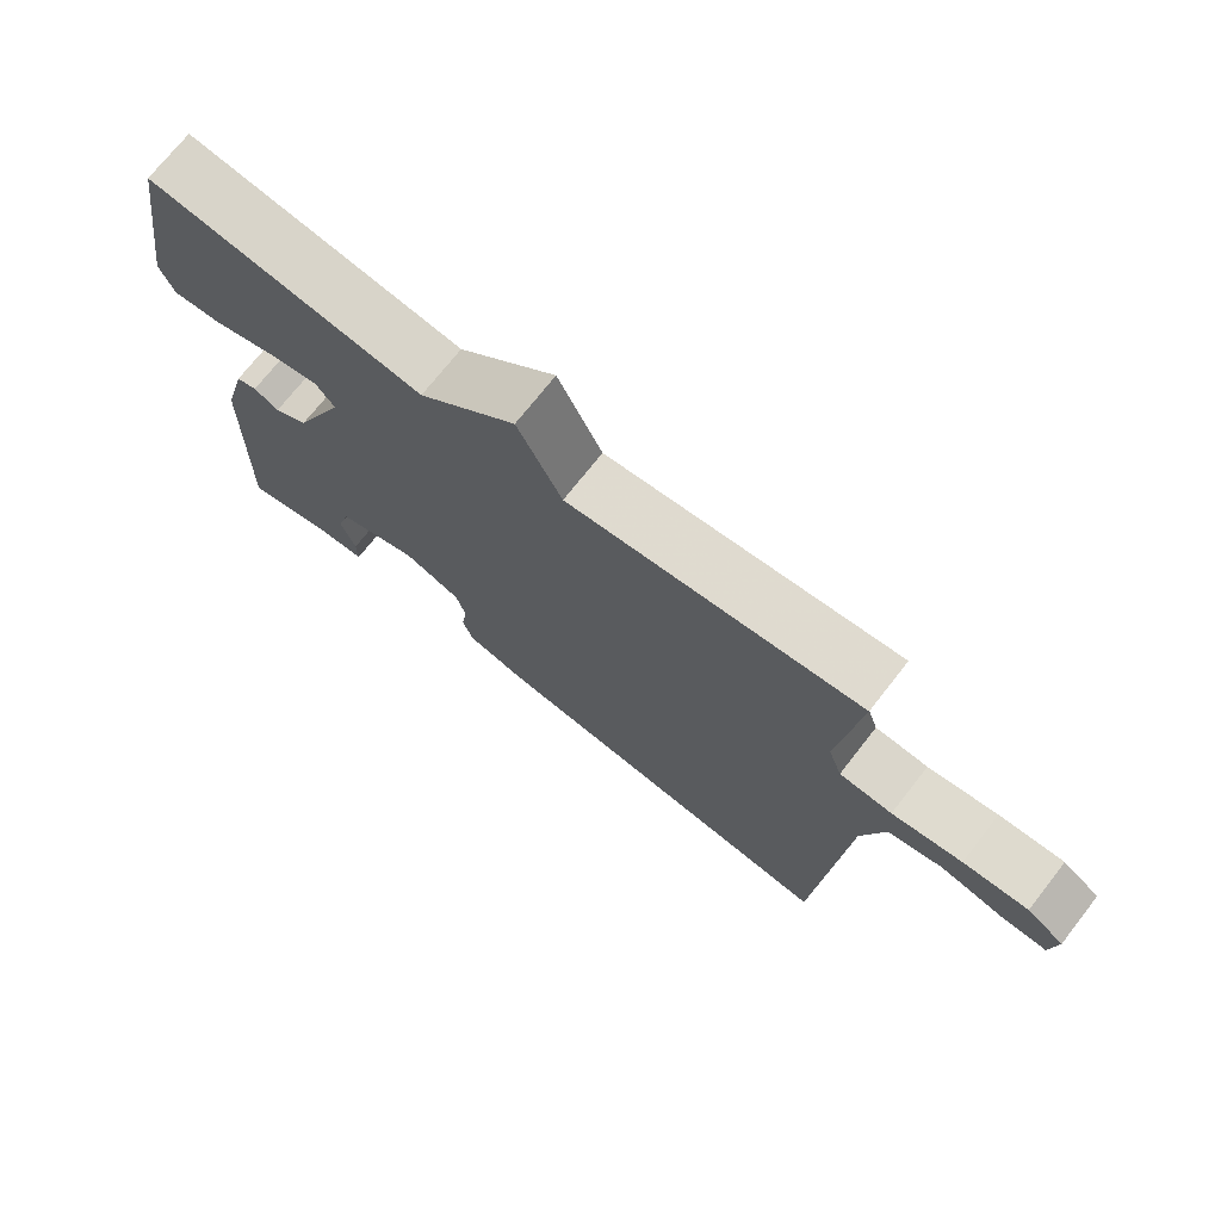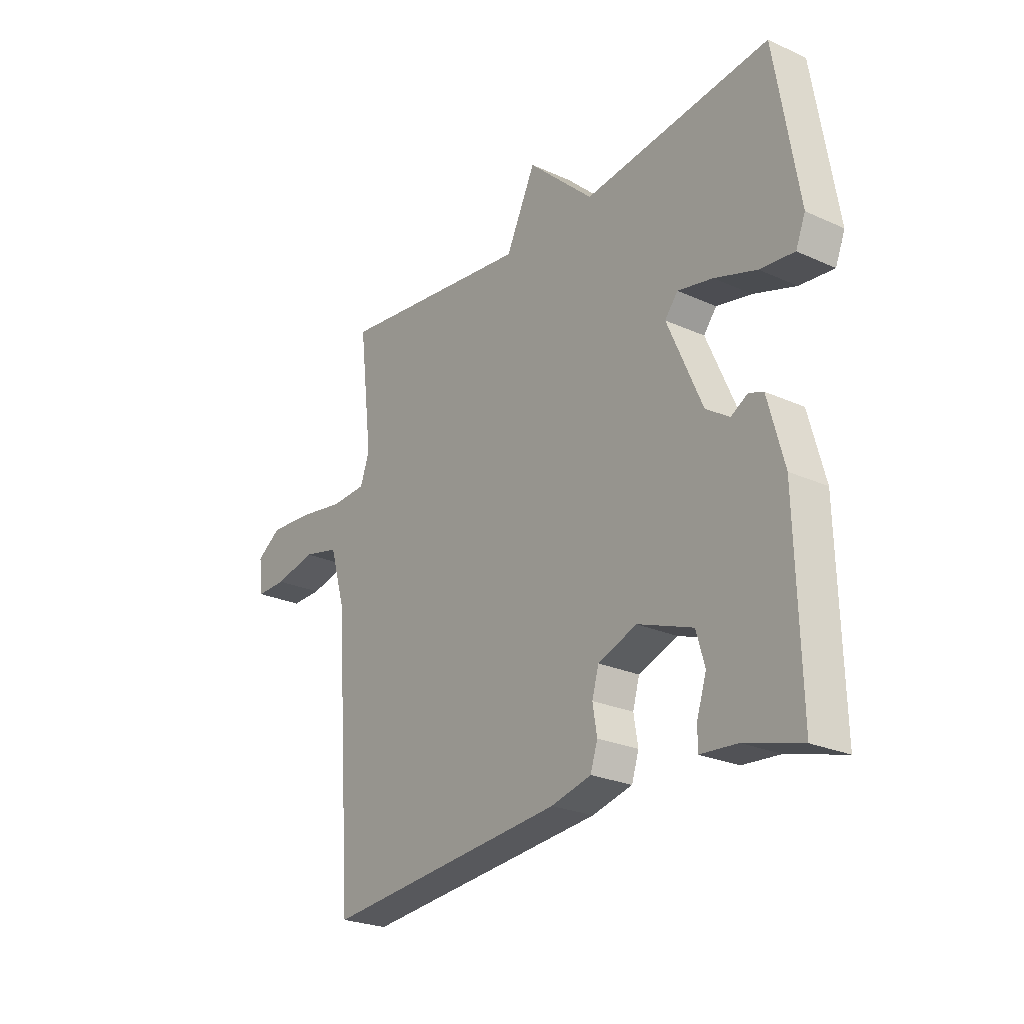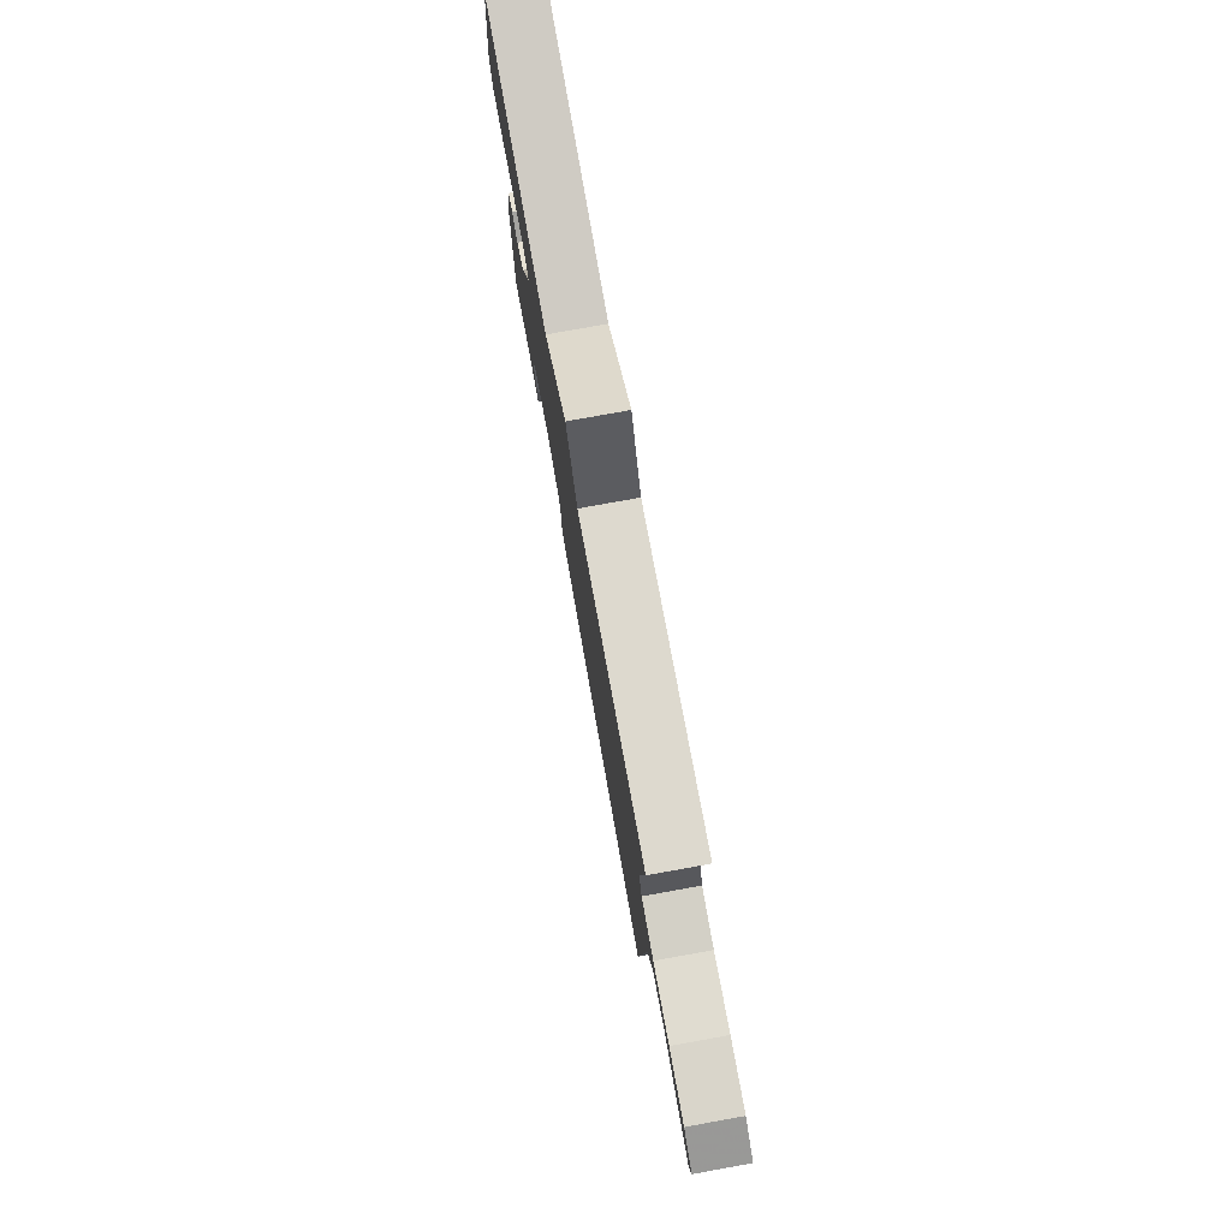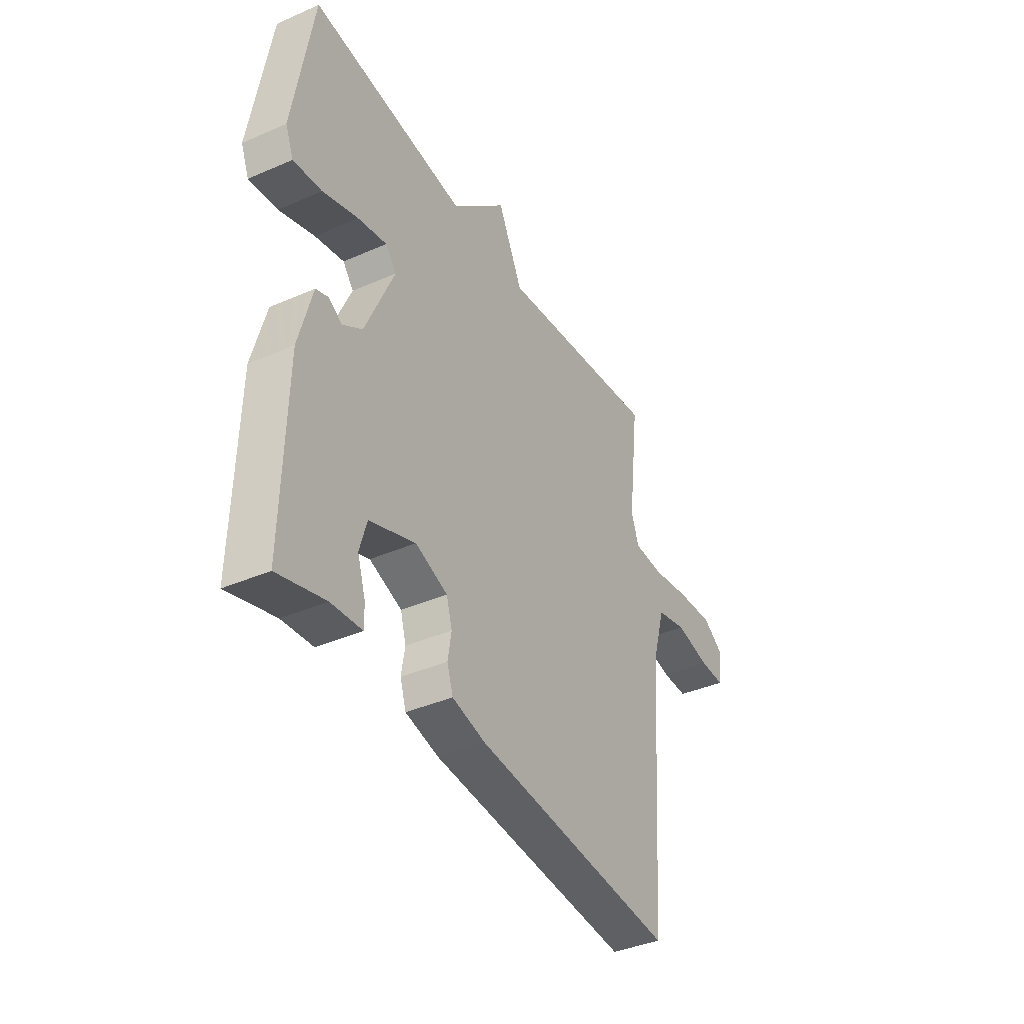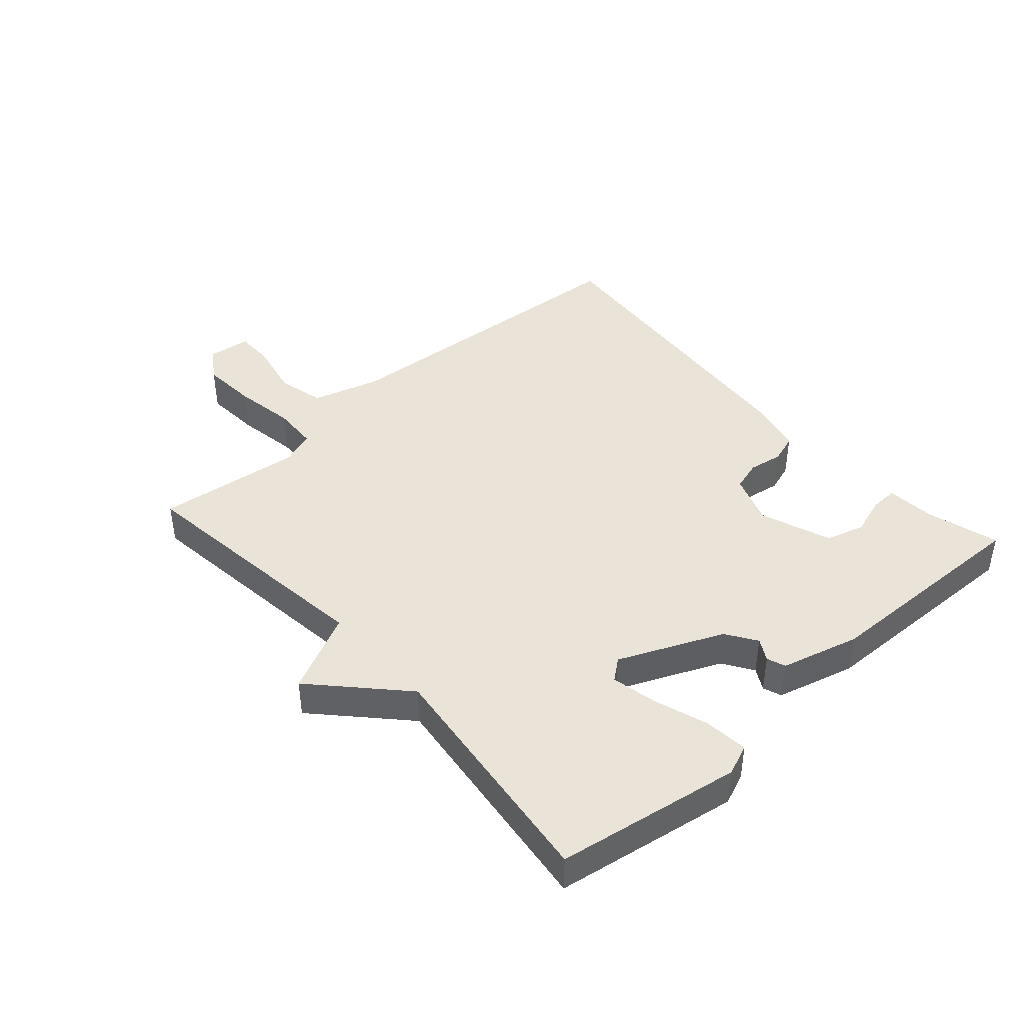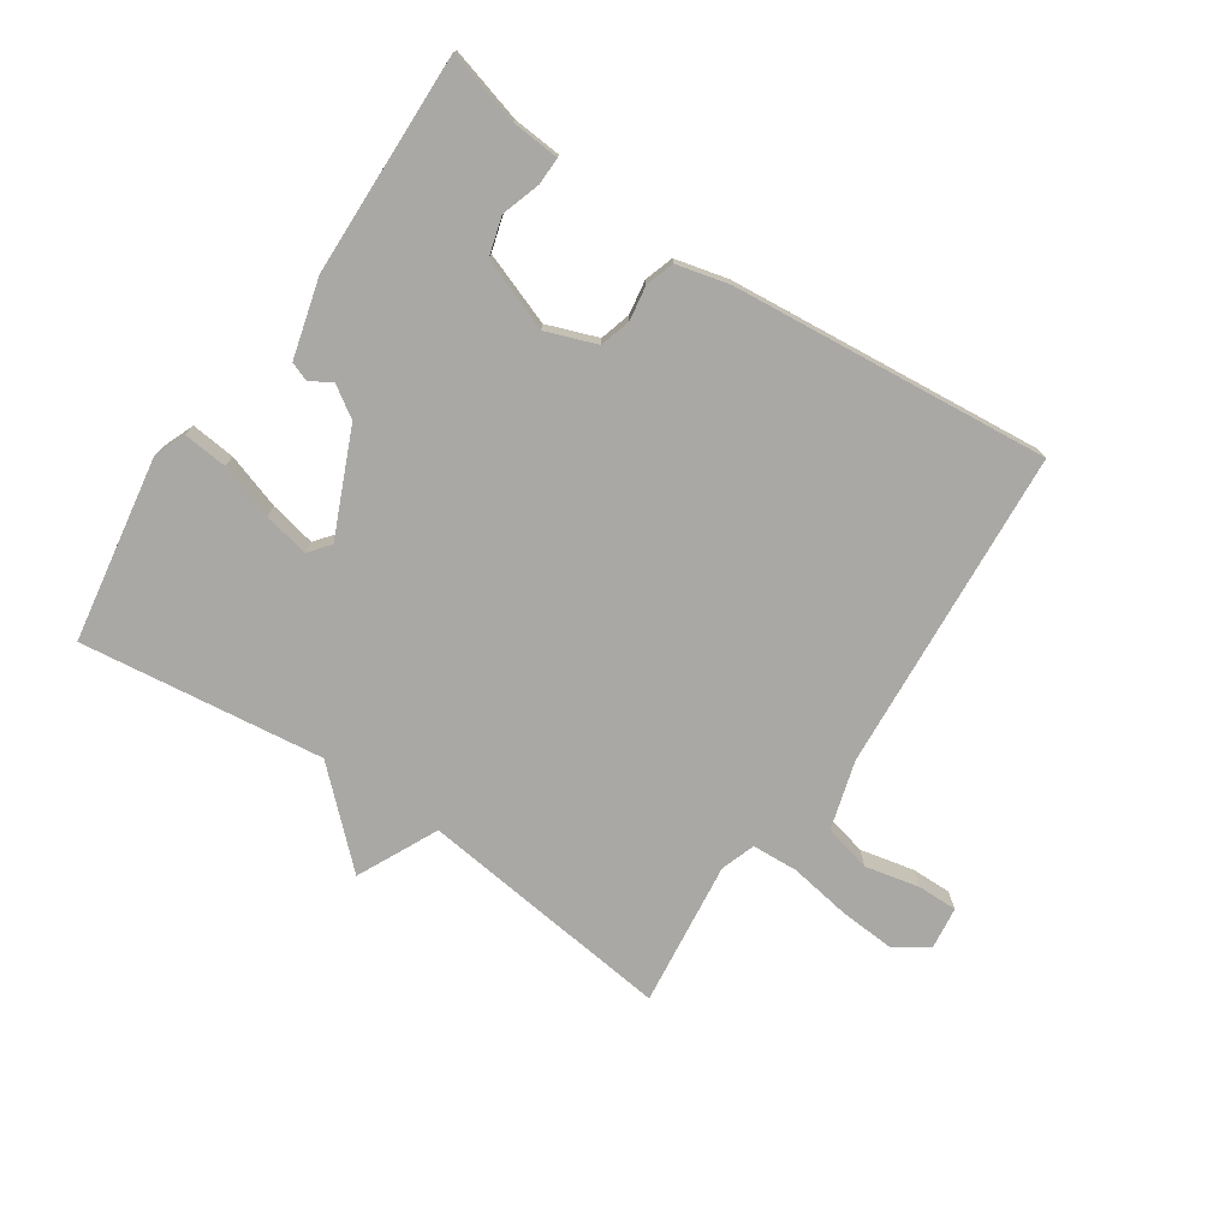
<metadata>
{"format":"obj","ext":"obj","renderer":"f3d","projection":"perspective","resolution":1024,"background":"white","views":[{"elev":72.4,"azim":-141.9,"up":"+Z"},{"elev":-24.8,"azim":53.5,"up":"+Z"},{"elev":78.1,"azim":-100.2,"up":"+Z"},{"elev":-38.7,"azim":118.8,"up":"+Z"},{"elev":42.8,"azim":48.2,"up":"+Y"},{"elev":-75.0,"azim":146.0,"up":"+Y"}]}
</metadata>
<code>
v 0.5 0.07 -0.5
v 0.382 0.07 -0.467
v 0.305 0.07 -0.461
v 0.306 0.07 -0.417
v 0.326 0.07 -0.355
v 0.308 0.07 -0.293
v 0.193 0.07 -0.251
v 0.112 0.07 -0.281
v 0.098 0.07 -0.33
v 0.107 0.07 -0.385
v 0.092 0.07 -0.431
v 0.008 0.07 -0.452
v -0.5 0.07 -0.5
v -0.538 0.07 0.018
v -0.57 0.07 0.127
v -0.646 0.07 0.145
v -0.733 0.07 0.126
v -0.797 0.07 0.125
v -0.806 0.07 0.194
v -0.754 0.07 0.229
v -0.663 0.07 0.223
v -0.565 0.07 0.207
v -0.491 0.07 0.211
v -0.472 0.07 0.266
v -0.5 0.07 0.5
v -0.09 0.07 0.451
v -0.028 0.07 0.58
v 0.11 0.07 0.451
v 0.5 0.07 0.5
v 0.549 0.07 0.203
v 0.529 0.07 0.153
v 0.458 0.07 0.16
v 0.37 0.07 0.189
v 0.297 0.07 0.204
v 0.27 0.07 0.17
v 0.343 0.07 0.004
v 0.392 0.07 -0.028
v 0.427 0.07 -0.008
v 0.457 0.07 -0.019
v 0.491 0.07 -0.145
v 0.5 0 -0.5
v 0.382 0 -0.467
v 0.305 0 -0.461
v 0.306 0 -0.417
v 0.326 0 -0.355
v 0.308 0 -0.293
v 0.193 0 -0.251
v 0.112 0 -0.281
v 0.098 0 -0.33
v 0.107 0 -0.385
v 0.092 0 -0.431
v 0.008 0 -0.452
v -0.5 0 -0.5
v -0.538 0 0.018
v -0.57 0 0.127
v -0.646 0 0.145
v -0.733 0 0.126
v -0.797 0 0.125
v -0.806 0 0.194
v -0.754 0 0.229
v -0.663 0 0.223
v -0.565 0 0.207
v -0.491 0 0.211
v -0.472 0 0.266
v -0.5 0 0.5
v -0.09 0 0.451
v -0.028 0 0.58
v 0.11 0 0.451
v 0.5 0 0.5
v 0.549 0 0.203
v 0.529 0 0.153
v 0.458 0 0.16
v 0.37 0 0.189
v 0.297 0 0.204
v 0.27 0 0.17
v 0.343 0 0.004
v 0.392 0 -0.028
v 0.427 0 -0.008
v 0.457 0 -0.019
v 0.491 0 -0.145
f 40 1 2
f 39 40 2
f 38 39 2
f 37 38 2
f 36 37 2
f 35 36 2
f 31 32 33
f 30 31 33
f 29 30 33
f 28 29 33
f 28 33 34
f 27 28 34
f 26 27 34
f 26 34 35
f 25 26 35
f 24 25 35
f 20 21 22
f 19 20 22
f 18 19 22
f 17 18 22
f 16 17 22
f 15 16 22 23
f 14 15 23
f 14 23 24
f 13 14 24
f 12 13 24
f 11 12 24
f 10 11 24
f 9 10 24
f 2 3 4 5
f 2 5 6
f 35 2 6
f 24 35 6 7
f 8 9 24
f 7 8 24
f 42 41 80
f 42 80 79
f 42 79 78
f 42 78 77
f 42 77 76
f 42 76 75
f 73 72 71
f 73 71 70
f 73 70 69
f 73 69 68
f 74 73 68
f 74 68 67
f 74 67 66
f 75 74 66
f 75 66 65
f 75 65 64
f 62 61 60
f 62 60 59
f 62 59 58
f 62 58 57
f 62 57 56
f 63 62 56 55
f 63 55 54
f 64 63 54
f 64 54 53
f 64 53 52
f 64 52 51
f 64 51 50
f 64 50 49
f 45 44 43 42
f 46 45 42
f 46 42 75
f 47 46 75 64
f 64 49 48
f 64 48 47
f 1 41 42 2
f 2 42 43 3
f 3 43 44 4
f 4 44 45 5
f 5 45 46 6
f 6 46 47 7
f 7 47 48 8
f 8 48 49 9
f 9 49 50 10
f 10 50 51 11
f 11 51 52 12
f 12 52 53 13
f 13 53 54 14
f 14 54 55 15
f 15 55 56 16
f 16 56 57 17
f 17 57 58 18
f 18 58 59 19
f 19 59 60 20
f 20 60 61 21
f 21 61 62 22
f 22 62 63 23
f 23 63 64 24
f 24 64 65 25
f 25 65 66 26
f 26 66 67 27
f 27 67 68 28
f 28 68 69 29
f 29 69 70 30
f 30 70 71 31
f 31 71 72 32
f 32 72 73 33
f 33 73 74 34
f 34 74 75 35
f 35 75 76 36
f 36 76 77 37
f 37 77 78 38
f 38 78 79 39
f 39 79 80 40
f 40 80 41 1

</code>
